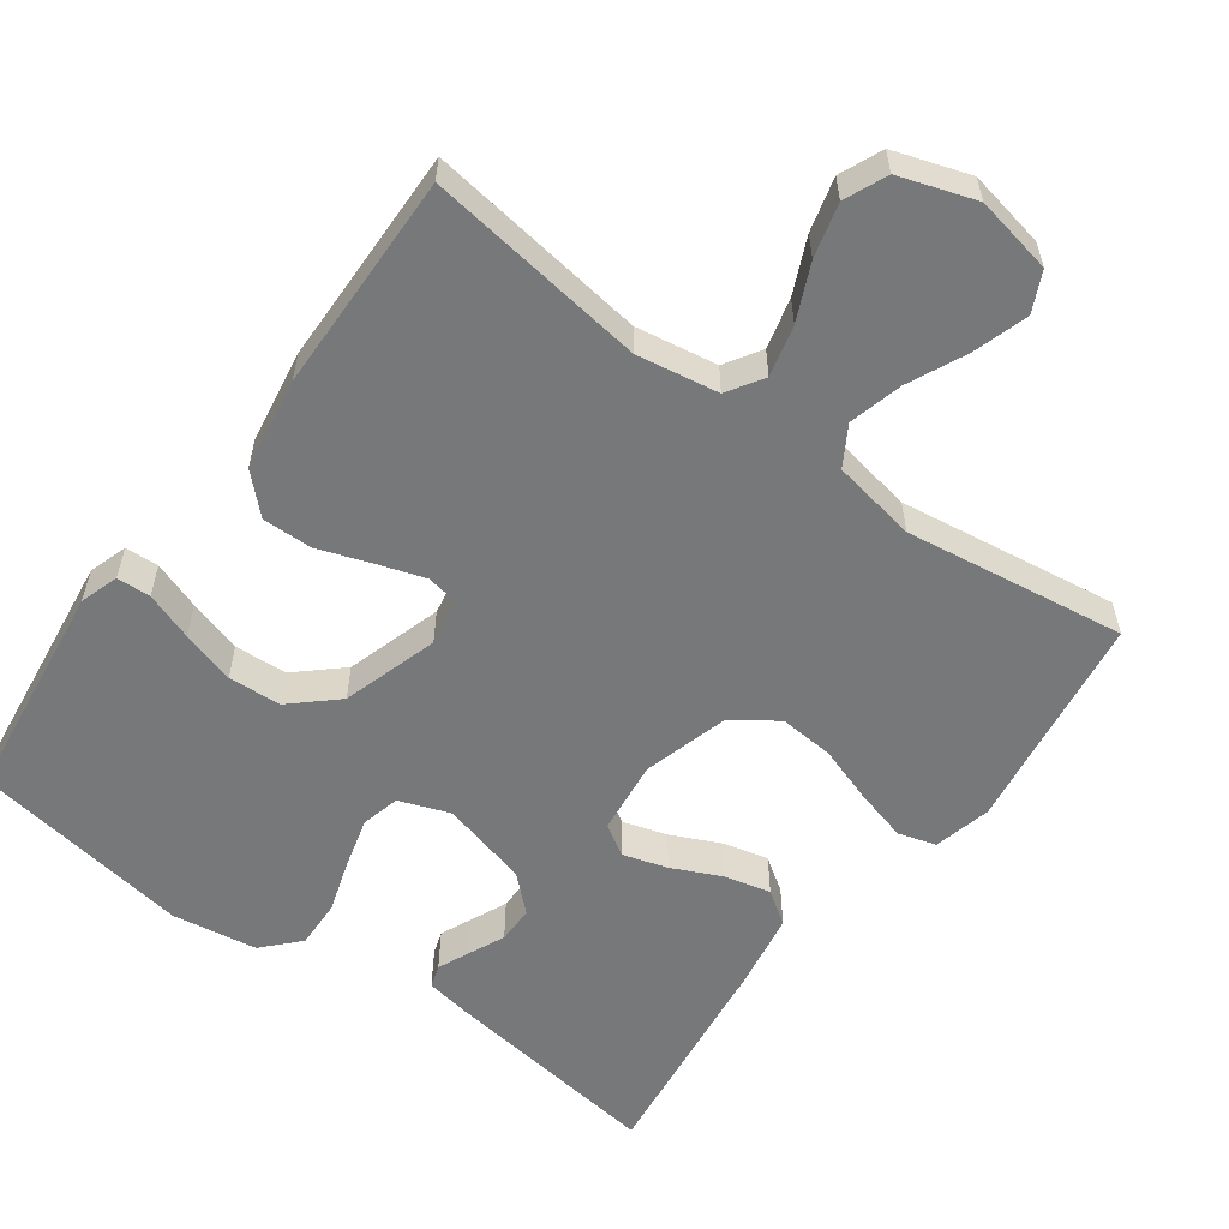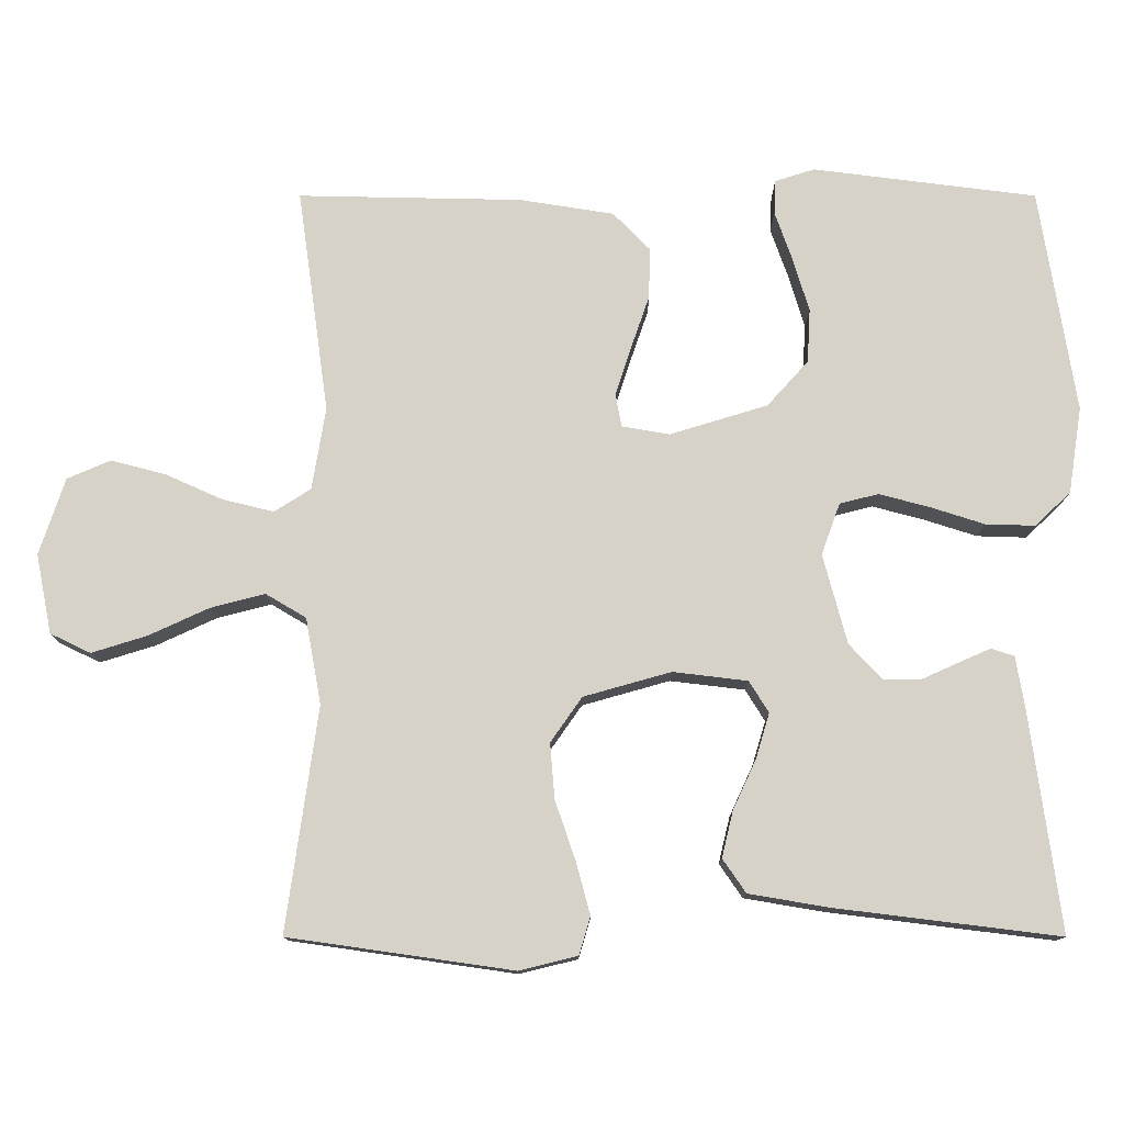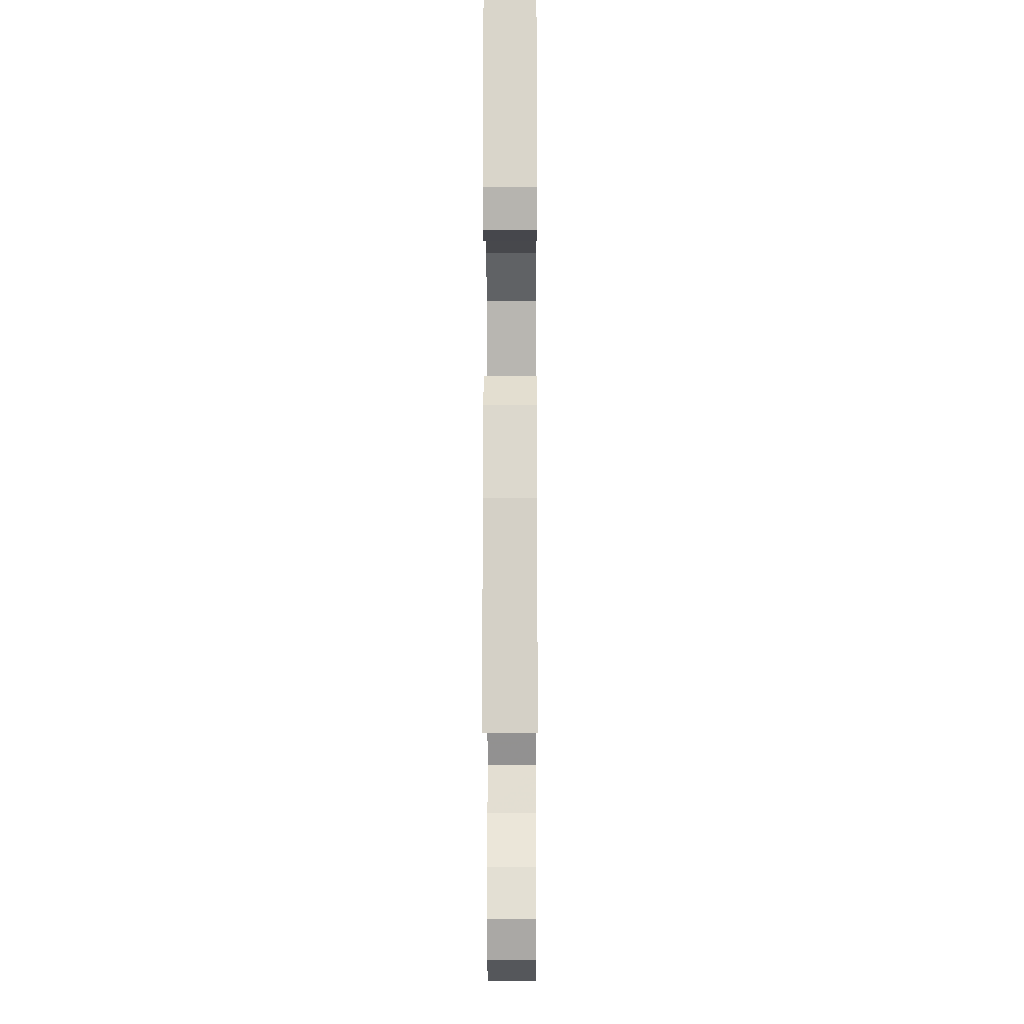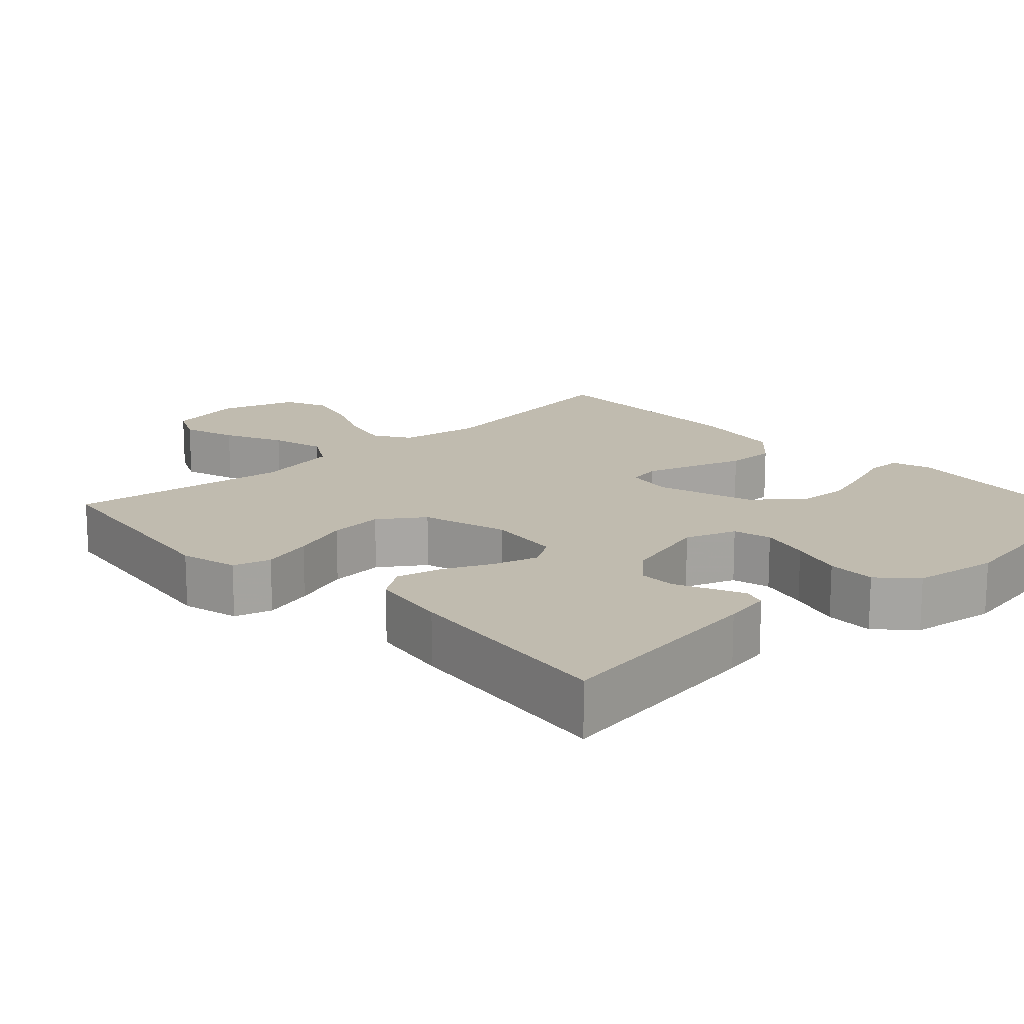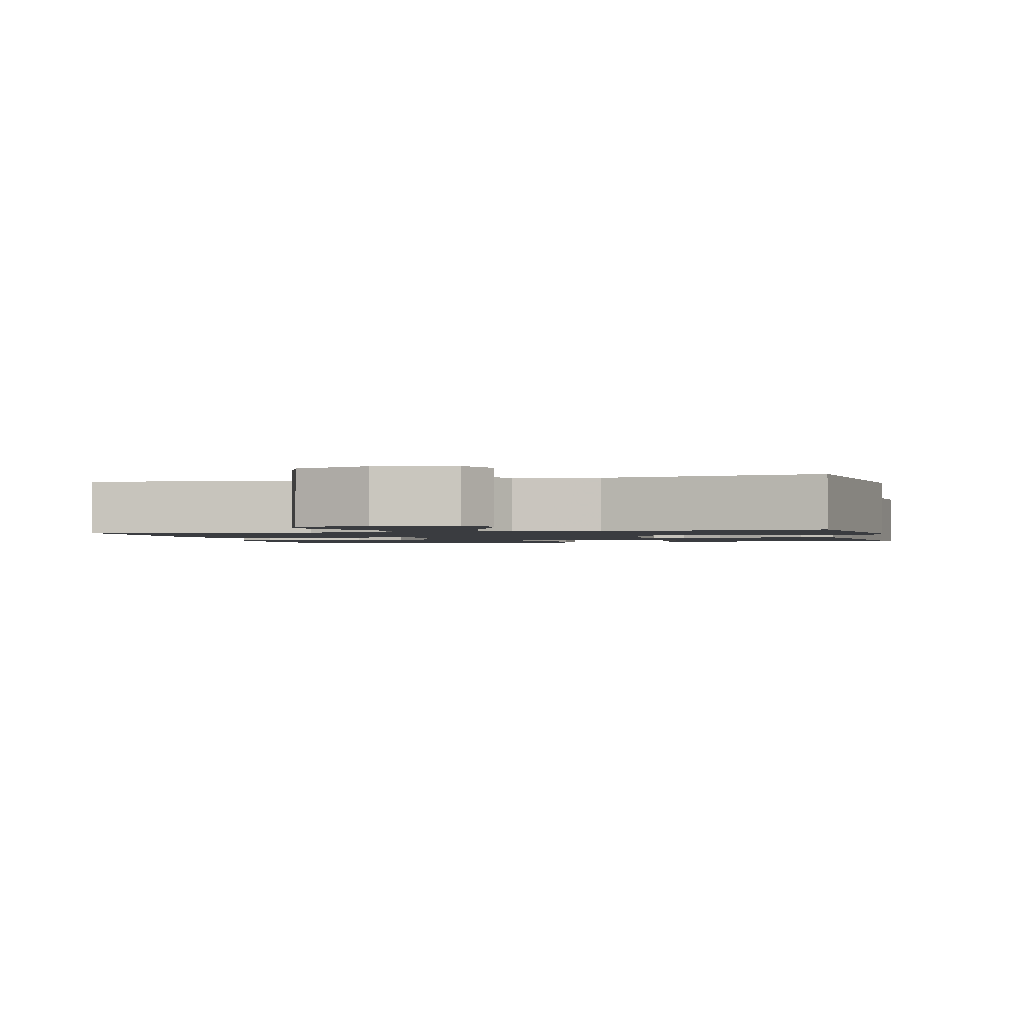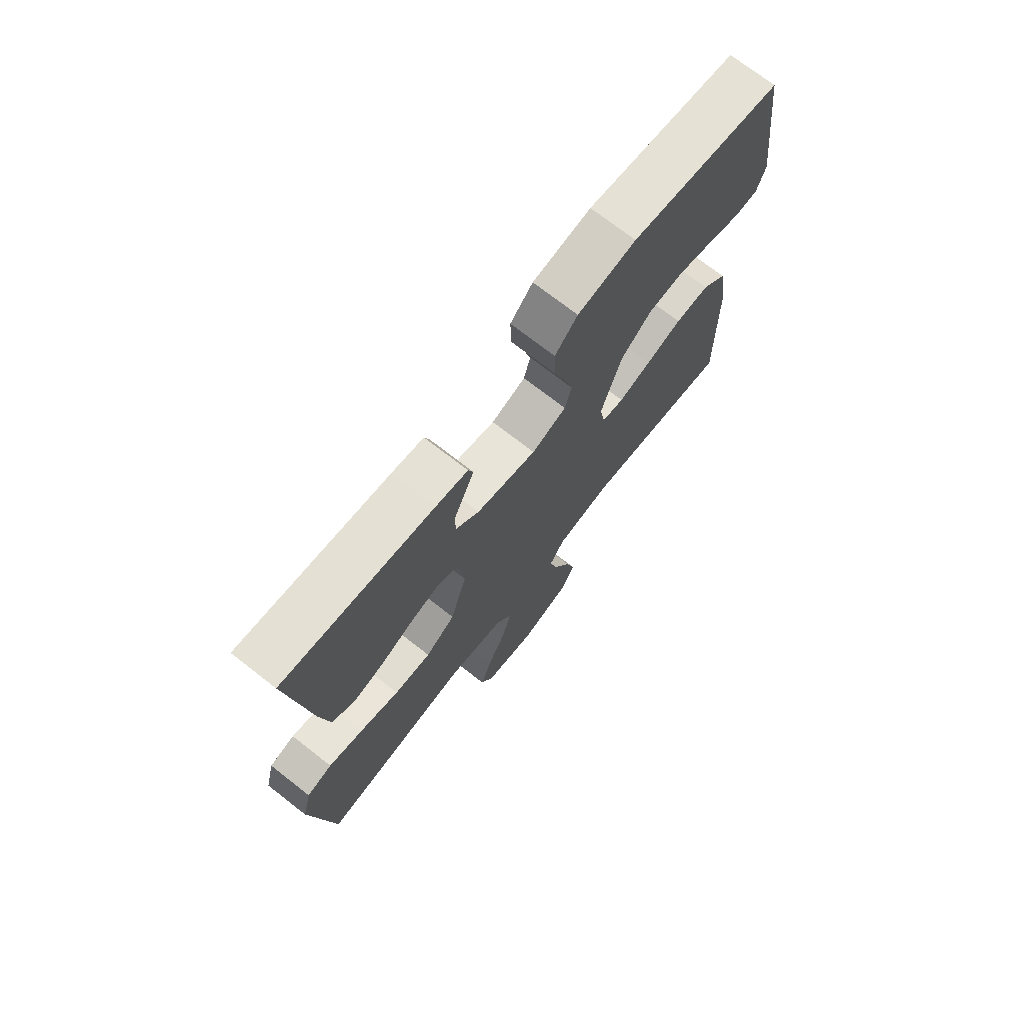
<metadata>
{"format":"obj","ext":"obj","renderer":"f3d","projection":"perspective","resolution":1024,"background":"white","views":[{"elev":-57.4,"azim":143.9,"up":"+Y"},{"elev":77.6,"azim":-90.0,"up":"+Y"},{"elev":-8.5,"azim":90.3,"up":"+Z"},{"elev":16.0,"azim":-43.4,"up":"+Y"},{"elev":-1.6,"azim":-166.2,"up":"+Y"},{"elev":73.0,"azim":-52.1,"up":"+Z"}]}
</metadata>
<code>
v -0.5 0.07 -0.5
v -0.543 0.07 -0.2
v -0.524 0.07 -0.122
v -0.473 0.07 -0.107
v -0.403 0.07 -0.126
v -0.324 0.07 -0.153
v -0.25 0.07 -0.159
v -0.19 0.07 -0.117
v -0.157 0.07 0
v -0.169 0.07 0.1
v -0.211 0.07 0.126
v -0.271 0.07 0.108
v -0.338 0.07 0.077
v -0.4 0.07 0.062
v -0.445 0.07 0.093
v -0.463 0.07 0.2
v -0.5 0.07 0.5
v -0.2 0.07 0.459
v -0.136 0.07 0.448
v -0.126 0.07 0.417
v -0.145 0.07 0.374
v -0.167 0.07 0.325
v -0.167 0.07 0.275
v -0.12 0.07 0.231
v 0 0.07 0.199
v 0.069 0.07 0.224
v 0.082 0.07 0.276
v 0.064 0.07 0.344
v 0.041 0.07 0.416
v 0.039 0.07 0.482
v 0.084 0.07 0.53
v 0.2 0.07 0.548
v 0.5 0.07 0.5
v 0.538 0.07 0.2
v 0.521 0.07 0.147
v 0.475 0.07 0.145
v 0.41 0.07 0.168
v 0.337 0.07 0.19
v 0.265 0.07 0.186
v 0.204 0.07 0.131
v 0.164 0.07 0
v 0.175 0.07 -0.064
v 0.219 0.07 -0.072
v 0.284 0.07 -0.051
v 0.356 0.07 -0.026
v 0.424 0.07 -0.025
v 0.474 0.07 -0.074
v 0.494 0.07 -0.2
v 0.5 0.07 -0.5
v 0.2 0.07 -0.458
v 0.089 0.07 -0.476
v 0.058 0.07 -0.525
v 0.075 0.07 -0.594
v 0.109 0.07 -0.67
v 0.128 0.07 -0.743
v 0.103 0.07 -0.801
v 0 0.07 -0.835
v -0.106 0.07 -0.814
v -0.132 0.07 -0.76
v -0.109 0.07 -0.686
v -0.072 0.07 -0.606
v -0.053 0.07 -0.533
v -0.085 0.07 -0.479
v -0.2 0.07 -0.458
v -0.5 0 -0.5
v -0.543 0 -0.2
v -0.524 0 -0.122
v -0.473 0 -0.107
v -0.403 0 -0.126
v -0.324 0 -0.153
v -0.25 0 -0.159
v -0.19 0 -0.117
v -0.157 0 0
v -0.169 0 0.1
v -0.211 0 0.126
v -0.271 0 0.108
v -0.338 0 0.077
v -0.4 0 0.062
v -0.445 0 0.093
v -0.463 0 0.2
v -0.5 0 0.5
v -0.2 0 0.459
v -0.136 0 0.448
v -0.126 0 0.417
v -0.145 0 0.374
v -0.167 0 0.325
v -0.167 0 0.275
v -0.12 0 0.231
v 0 0 0.199
v 0.069 0 0.224
v 0.082 0 0.276
v 0.064 0 0.344
v 0.041 0 0.416
v 0.039 0 0.482
v 0.084 0 0.53
v 0.2 0 0.548
v 0.5 0 0.5
v 0.538 0 0.2
v 0.521 0 0.147
v 0.475 0 0.145
v 0.41 0 0.168
v 0.337 0 0.19
v 0.265 0 0.186
v 0.204 0 0.131
v 0.164 0 0
v 0.175 0 -0.064
v 0.219 0 -0.072
v 0.284 0 -0.051
v 0.356 0 -0.026
v 0.424 0 -0.025
v 0.474 0 -0.074
v 0.494 0 -0.2
v 0.5 0 -0.5
v 0.2 0 -0.458
v 0.089 0 -0.476
v 0.058 0 -0.525
v 0.075 0 -0.594
v 0.109 0 -0.67
v 0.128 0 -0.743
v 0.103 0 -0.801
v 0 0 -0.835
v -0.106 0 -0.814
v -0.132 0 -0.76
v -0.109 0 -0.686
v -0.072 0 -0.606
v -0.053 0 -0.533
v -0.085 0 -0.479
v -0.2 0 -0.458
f 59 60 61
f 58 59 61
f 57 58 61
f 56 57 61
f 55 56 61
f 54 55 61
f 53 54 61
f 52 53 61 62
f 51 52 62 63
f 48 49 50
f 47 48 50
f 46 47 50
f 45 46 50
f 44 45 50
f 51 63 64
f 50 51 64
f 44 50 64
f 43 44 64
f 35 36 37
f 34 35 37
f 33 34 37
f 32 33 37
f 31 32 37
f 30 31 37
f 29 30 37
f 28 29 37
f 27 28 37 38
f 26 27 38 39
f 20 21 22
f 19 20 22
f 18 19 22
f 17 18 22
f 16 17 22
f 15 16 22
f 14 15 22
f 13 14 22
f 12 13 22
f 11 12 22 23
f 10 11 23 24
f 4 5 6
f 3 4 6
f 2 3 6
f 1 2 6
f 64 1 6
f 64 6 7
f 64 7 8
f 43 64 8
f 42 43 8
f 41 42 8 9
f 10 24 25
f 9 10 25
f 41 9 25
f 40 41 25
f 25 26 39 40
f 125 124 123
f 125 123 122
f 125 122 121
f 125 121 120
f 125 120 119
f 125 119 118
f 125 118 117
f 126 125 117 116
f 127 126 116 115
f 114 113 112
f 114 112 111
f 114 111 110
f 114 110 109
f 114 109 108
f 128 127 115
f 128 115 114
f 128 114 108
f 128 108 107
f 101 100 99
f 101 99 98
f 101 98 97
f 101 97 96
f 101 96 95
f 101 95 94
f 101 94 93
f 101 93 92
f 102 101 92 91
f 103 102 91 90
f 86 85 84
f 86 84 83
f 86 83 82
f 86 82 81
f 86 81 80
f 86 80 79
f 86 79 78
f 86 78 77
f 86 77 76
f 87 86 76 75
f 88 87 75 74
f 70 69 68
f 70 68 67
f 70 67 66
f 70 66 65
f 70 65 128
f 71 70 128
f 72 71 128
f 72 128 107
f 72 107 106
f 73 72 106 105
f 89 88 74
f 89 74 73
f 89 73 105
f 89 105 104
f 104 103 90 89
f 1 65 66 2
f 2 66 67 3
f 3 67 68 4
f 4 68 69 5
f 5 69 70 6
f 6 70 71 7
f 7 71 72 8
f 8 72 73 9
f 9 73 74 10
f 10 74 75 11
f 11 75 76 12
f 12 76 77 13
f 13 77 78 14
f 14 78 79 15
f 15 79 80 16
f 16 80 81 17
f 17 81 82 18
f 18 82 83 19
f 19 83 84 20
f 20 84 85 21
f 21 85 86 22
f 22 86 87 23
f 23 87 88 24
f 24 88 89 25
f 25 89 90 26
f 26 90 91 27
f 27 91 92 28
f 28 92 93 29
f 29 93 94 30
f 30 94 95 31
f 31 95 96 32
f 32 96 97 33
f 33 97 98 34
f 34 98 99 35
f 35 99 100 36
f 36 100 101 37
f 37 101 102 38
f 38 102 103 39
f 39 103 104 40
f 40 104 105 41
f 41 105 106 42
f 42 106 107 43
f 43 107 108 44
f 44 108 109 45
f 45 109 110 46
f 46 110 111 47
f 47 111 112 48
f 48 112 113 49
f 49 113 114 50
f 50 114 115 51
f 51 115 116 52
f 52 116 117 53
f 53 117 118 54
f 54 118 119 55
f 55 119 120 56
f 56 120 121 57
f 57 121 122 58
f 58 122 123 59
f 59 123 124 60
f 60 124 125 61
f 61 125 126 62
f 62 126 127 63
f 63 127 128 64
f 64 128 65 1

</code>
